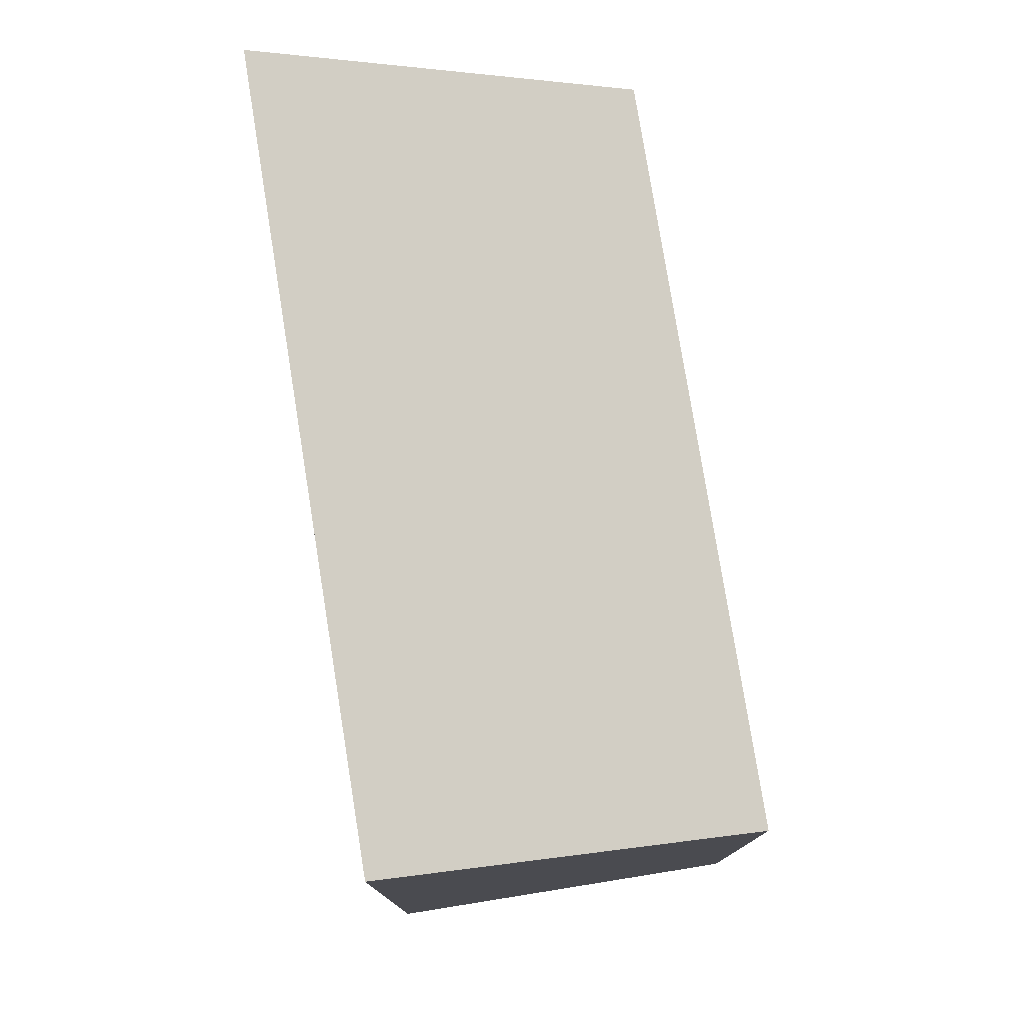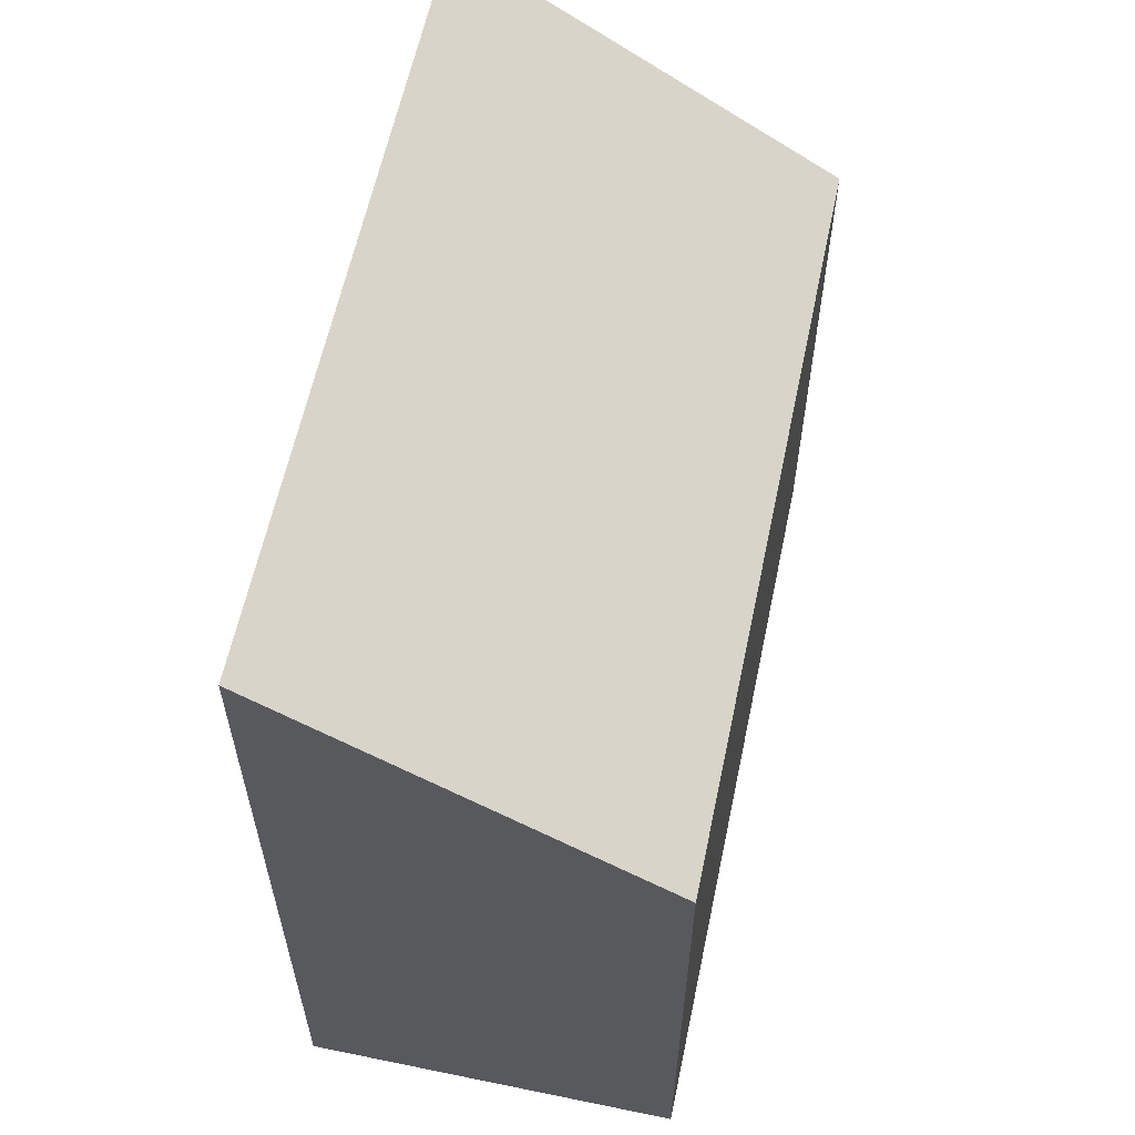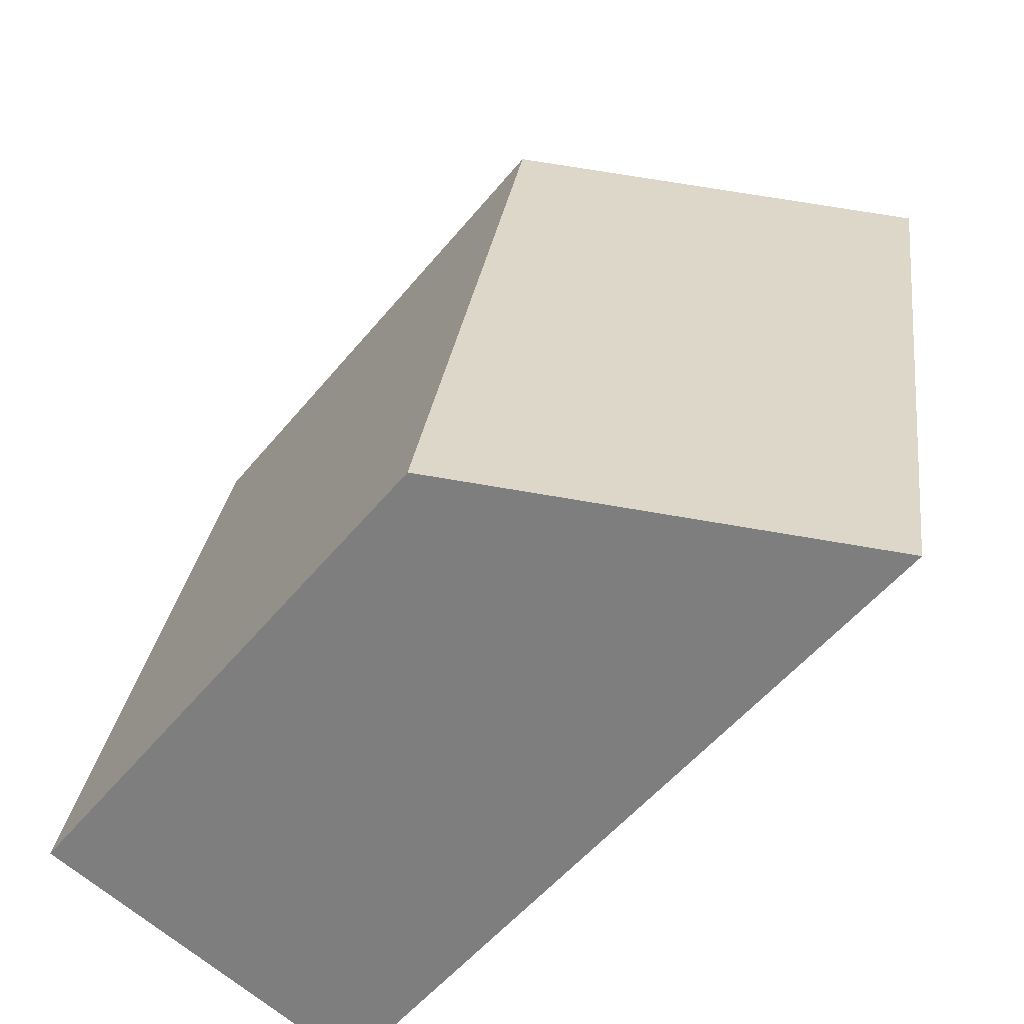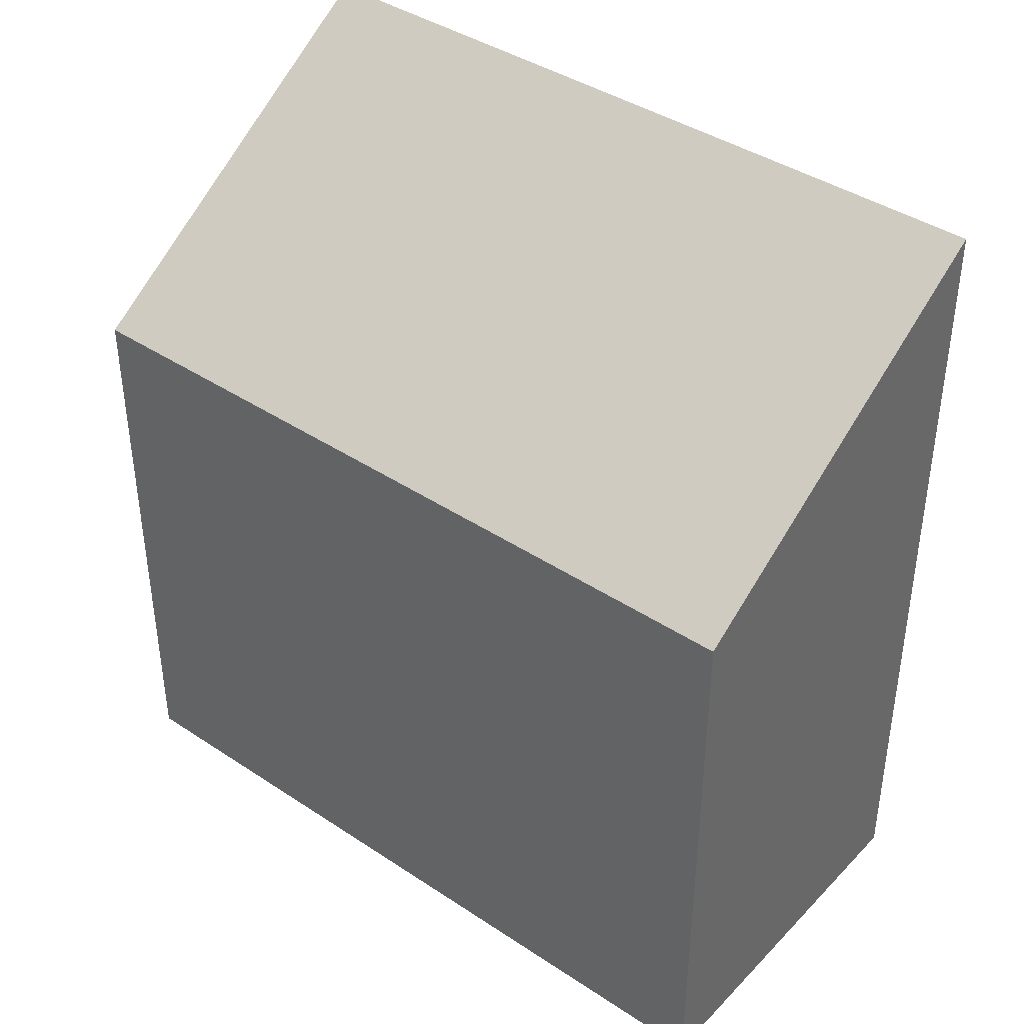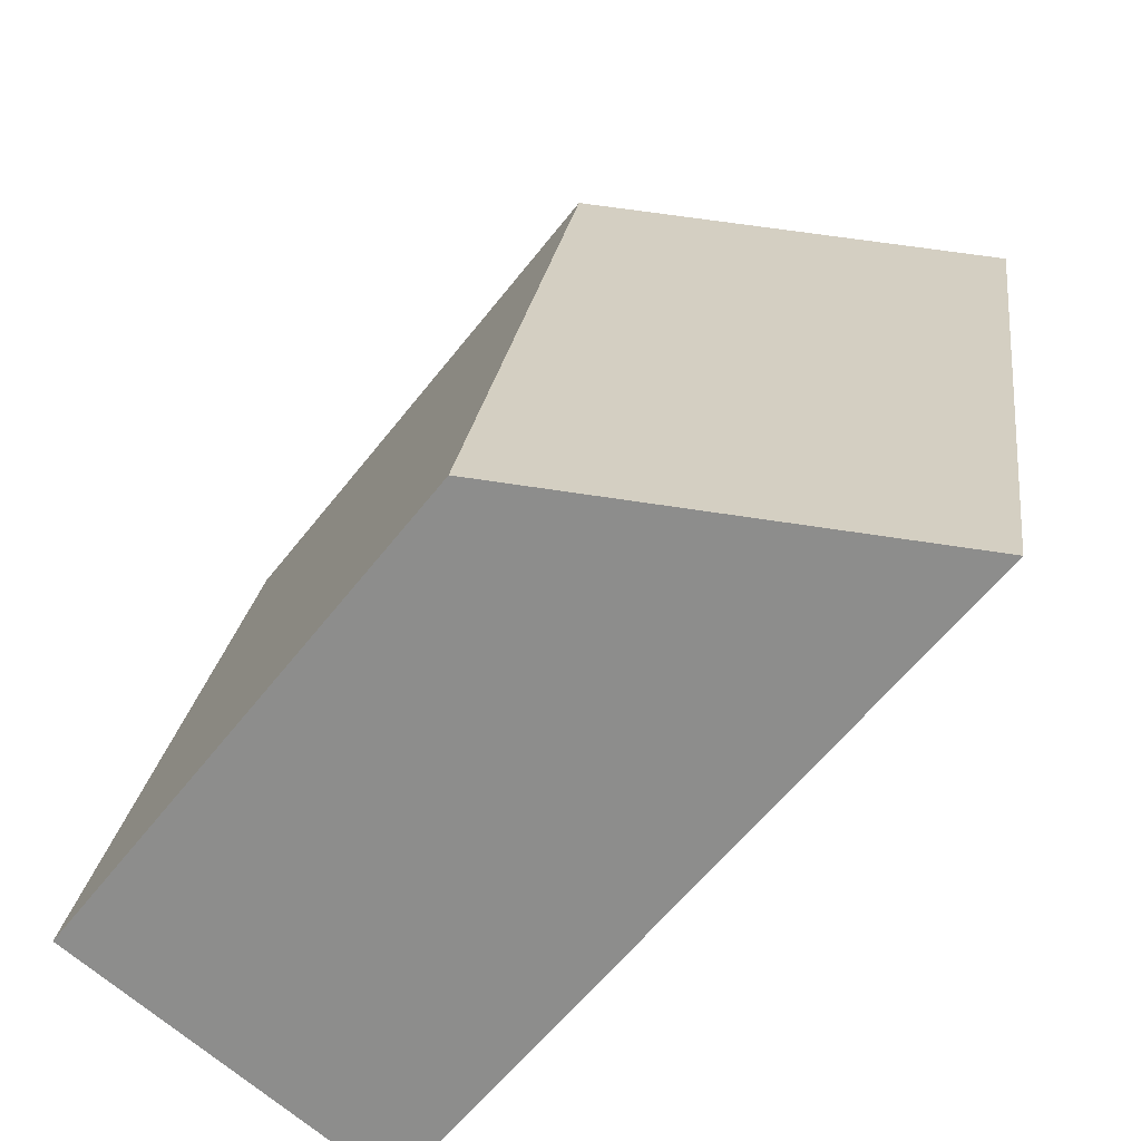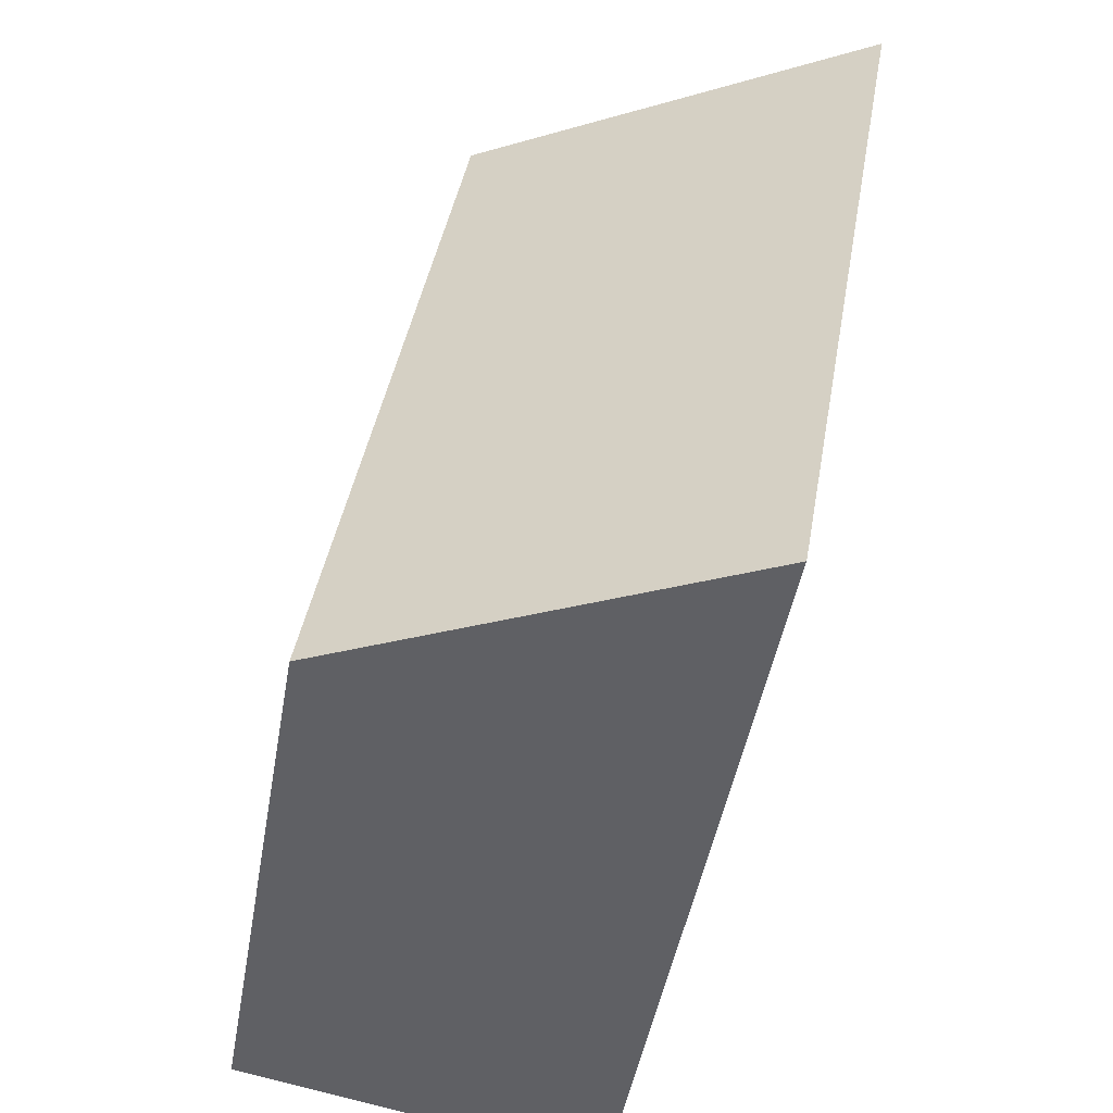
<metadata>
{"format":"obj","ext":"obj","renderer":"f3d","projection":"perspective","resolution":1024,"background":"white","views":[{"elev":78.2,"azim":-19.0,"up":"+Y"},{"elev":60.4,"azim":2.0,"up":"+Y"},{"elev":-54.4,"azim":141.4,"up":"+Z"},{"elev":40.7,"azim":119.2,"up":"+Y"},{"elev":-59.7,"azim":142.3,"up":"+Z"},{"elev":-46.4,"azim":170.2,"up":"+Z"}]}
</metadata>
<code>
v  0.909 5.695 -5.221
v  2.567 4.021 0.447
v  3.476 4.021 -4.775
v  0 5.695 3.487e-16
v  0.909 3.197e-16 -5.221
v  3.476 2.924e-16 -4.775
v  0 0 0
v  2.567 -2.737e-17 0.447
g defaultobject
f 1 2 3
f 2 1 4
f 3 5 1
f 5 3 6
f 5 4 1
f 4 5 7
f 7 2 4
f 2 7 8
f 8 3 2
f 3 8 6
f 8 5 6
f 5 8 7

</code>
